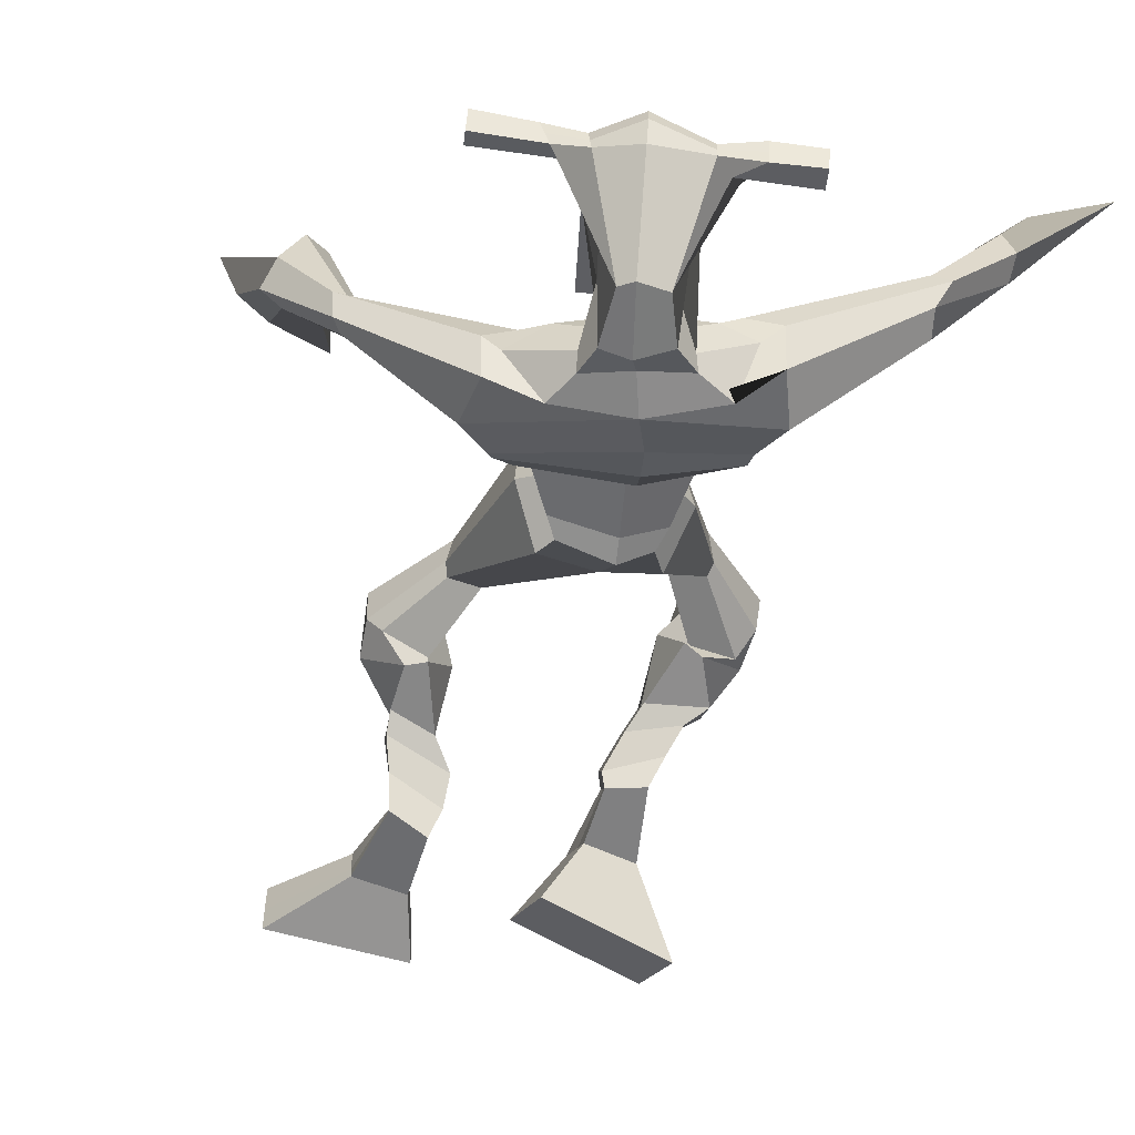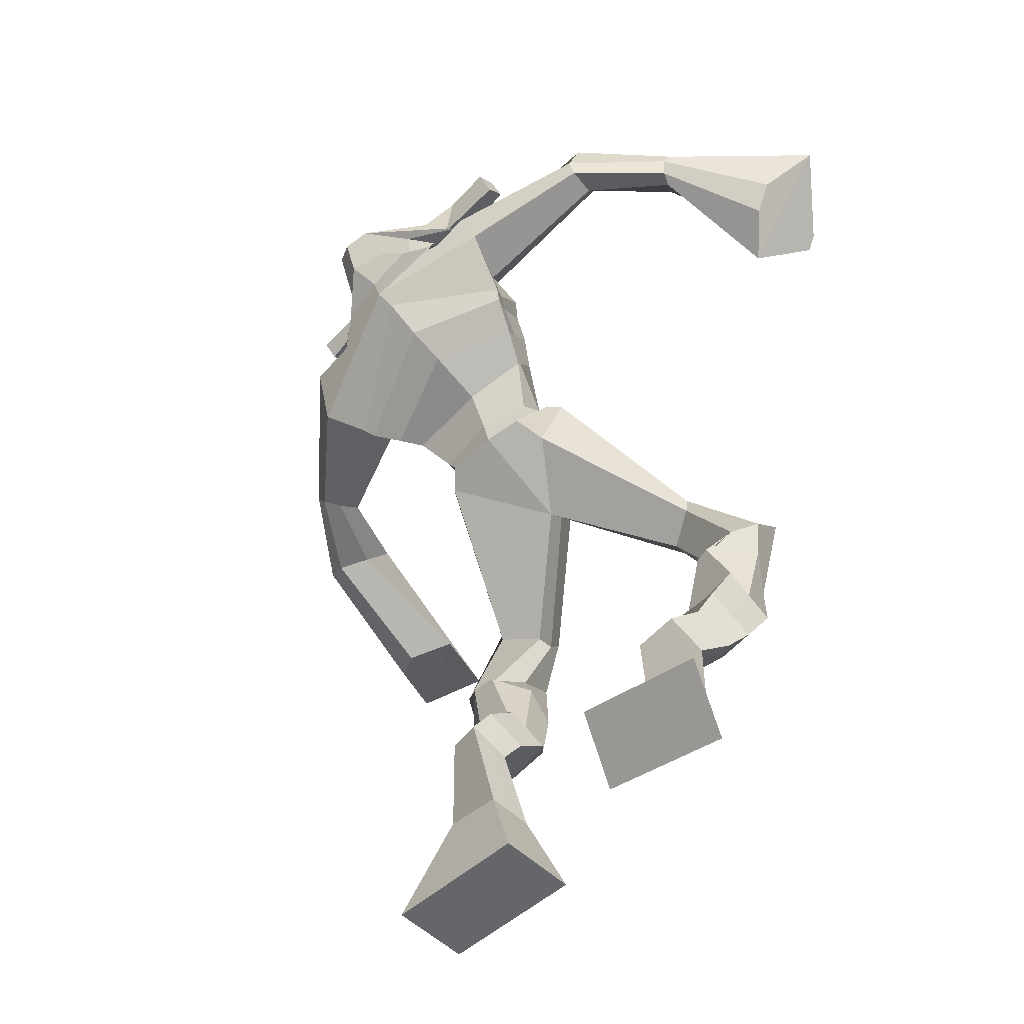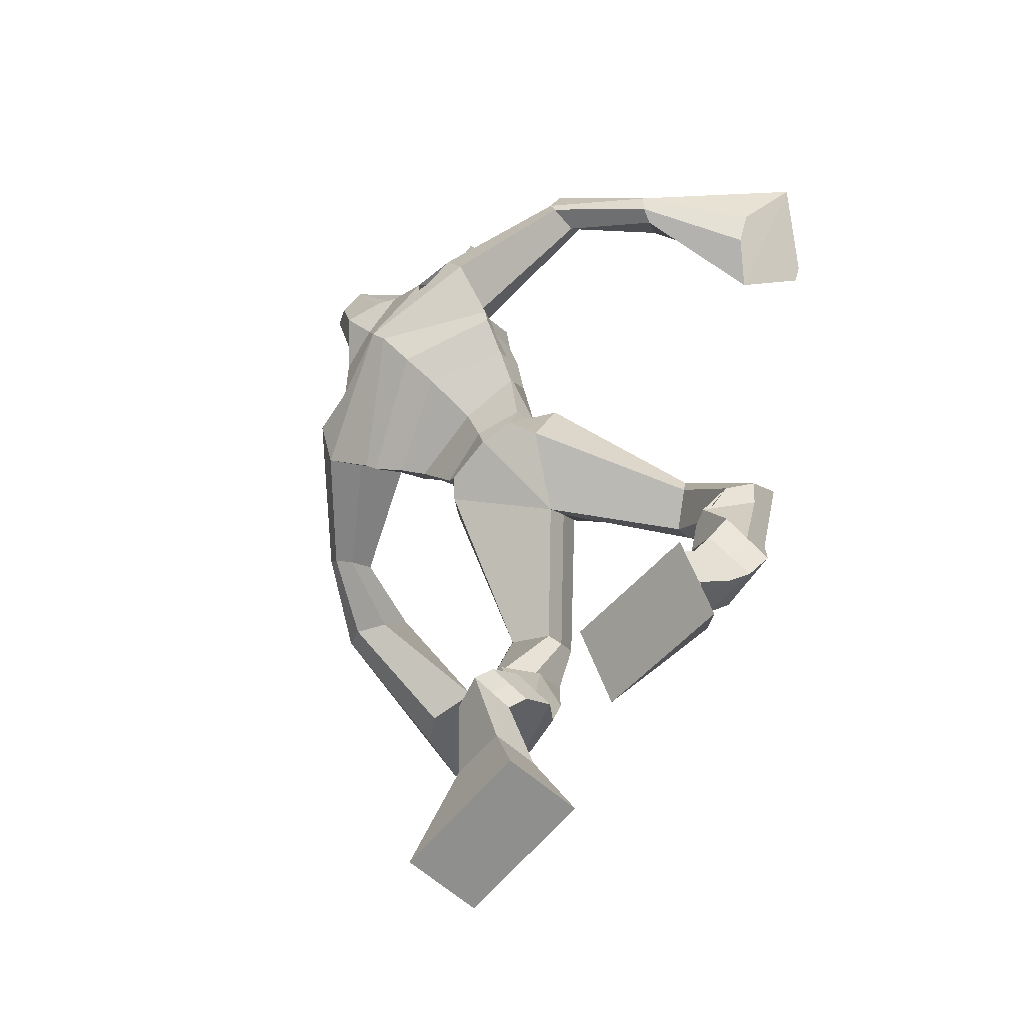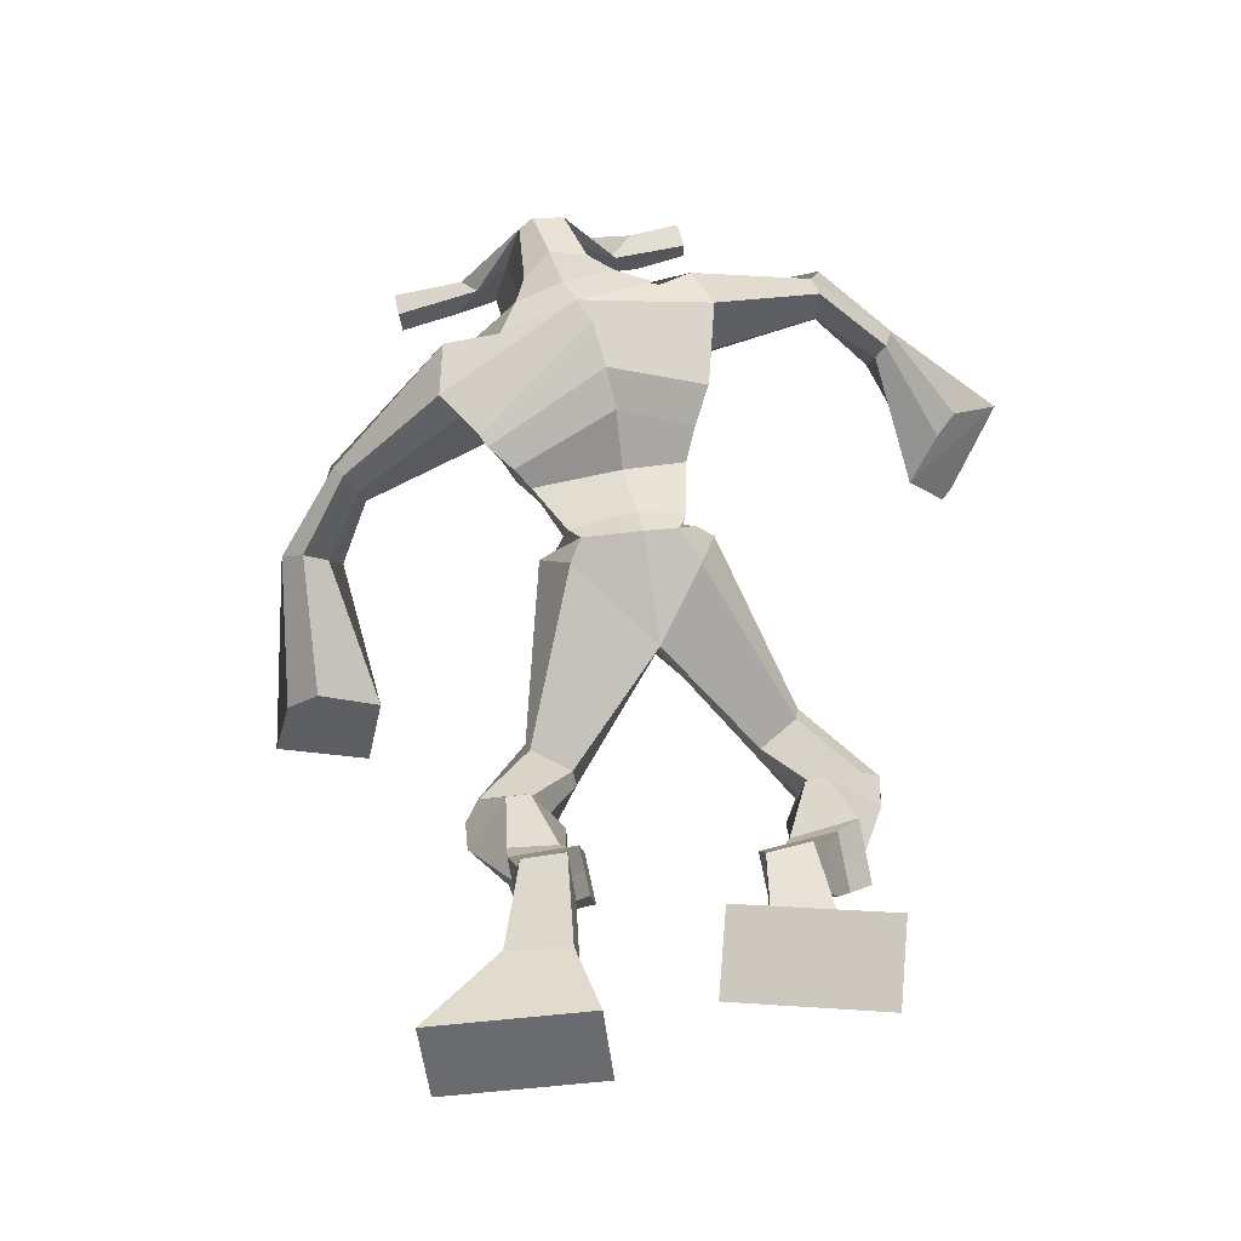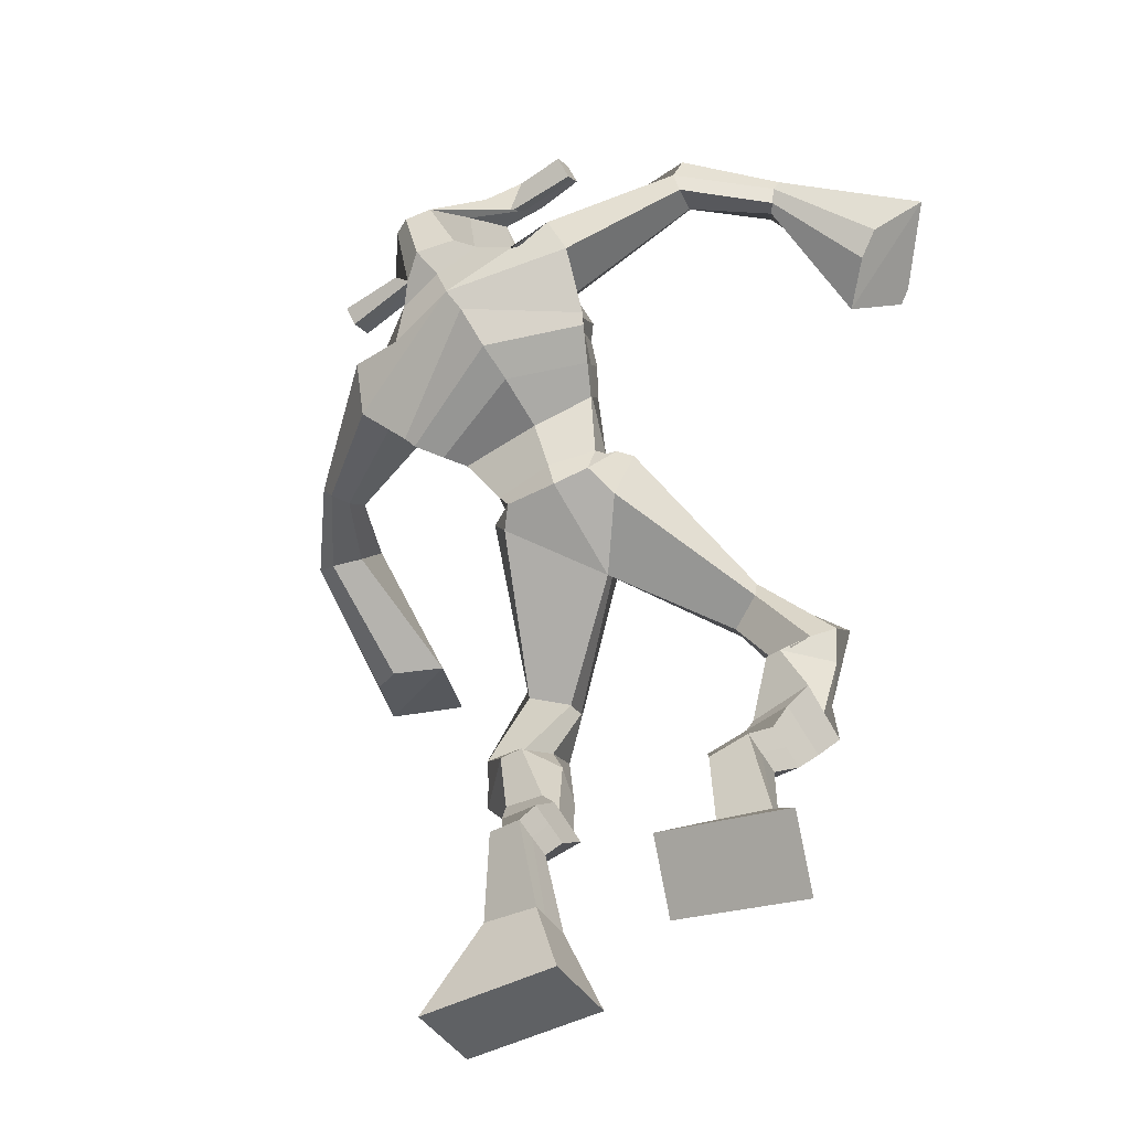
<metadata>
{"format":"obj","ext":"obj","renderer":"f3d","projection":"perspective","resolution":1024,"background":"white","views":[{"elev":-64.7,"azim":162.4,"up":"+Z"},{"elev":-48.7,"azim":-133.8,"up":"+Y"},{"elev":-62.2,"azim":-128.6,"up":"+Y"},{"elev":-49.7,"azim":-172.0,"up":"+Y"},{"elev":-41.7,"azim":-146.3,"up":"+Y"}]}
</metadata>
<code>
o monstruo
v -0.06038 -0.5942 0.3762
v -0.01497 -0.6461 0.2934
v -0.04971 -0.6444 0.4137
v 0.003537 -0.7348 0.3593
v -0.1414 -0.6064 0.3808
v -0.2201 -0.691 0.2905
v -0.1307 -0.6576 0.4187
v -0.2016 -0.7798 0.3565
v -0.0592 -0.4975 0.3674
v -0.06451 -0.5299 0.4215
v -0.117 -0.4803 0.3728
v -0.1229 -0.5118 0.4271
v -0.04956 -0.4799 0.3811
v -0.05521 -0.5117 0.4353
v -0.1326 -0.449 0.4142
v -0.1386 -0.4843 0.4691
v -0.06986 -0.437 0.4303
v -0.07594 -0.4723 0.4851
v -0.1457 -0.4053 0.4349
v -0.153 -0.4499 0.5005
v -0.08468 -0.3958 0.4489
v -0.09197 -0.4403 0.5145
v -0.1734 -0.3742 0.4468
v -0.1809 -0.4275 0.513
v -0.1096 -0.2919 0.4528
v -0.09827 -0.3354 0.5464
v -0.1373 -0.2996 0.441
v -0.1653 -0.3513 0.5309
v -0.12 -0.3002 0.4514
v -0.0964 -0.2424 0.5397
v -0.1827 -0.2922 0.4471
v -0.2038 -0.2334 0.5308
v -0.05313 -0.2007 0.4735
v -0.05627 -0.1467 0.5207
v -0.1041 -0.1828 0.4429
v -0.09406 -0.1409 0.4913
v 0.0582 -0.1618 0.3112
v 0.08008 -0.08696 0.3789
v -0.007425 -0.1027 0.2283
v 0.003173 0.006922 0.3528
v 0.1603 -0.6949 0.2892
v 0.1261 -0.7977 0.2855
v 0.1618 -0.6994 0.3544
v 0.1287 -0.8044 0.3973
v 0.2423 -0.6896 0.2885
v 0.336 -0.8021 0.2804
v 0.2438 -0.6935 0.3529
v 0.3386 -0.8088 0.3923
v 0.164 -0.5784 0.2527
v 0.1627 -0.6001 0.3126
v 0.2233 -0.5641 0.2705
v 0.2178 -0.5942 0.3268
v 0.1546 -0.5441 0.2771
v 0.1489 -0.5744 0.3323
v 0.2347 -0.5329 0.3154
v 0.2286 -0.5677 0.3706
v 0.1547 -0.5127 0.3205
v 0.1486 -0.5474 0.3758
v 0.2522 -0.4908 0.3379
v 0.2462 -0.5348 0.404
v 0.1887 -0.4745 0.3421
v 0.1811 -0.5184 0.4082
v 0.2561 -0.4601 0.3526
v 0.2476 -0.5126 0.4193
v 0.2286 -0.3734 0.3482
v 0.2027 -0.4204 0.4427
v 0.2578 -0.3837 0.3394
v 0.2686 -0.4421 0.4351
v 0.2294 -0.3707 0.3555
v 0.22 -0.3357 0.4564
v 0.2985 -0.3558 0.3653
v 0.3258 -0.3474 0.4461
v 0.1857 -0.2754 0.4088
v 0.2027 -0.2365 0.4686
v 0.2369 -0.2604 0.3783
v 0.2396 -0.2321 0.4361
v 0.159 -0.1107 0.1991
v 0.2047 -0.03759 0.3418
v 0.1231 0.1784 -0.008165
v 0.1497 0.2639 0.09668
v -0.05408 0.2017 0.03664
v -0.004029 0.2215 0.1351
v 0.3134 0.08629 0.05333
v 0.2693 0.1264 0.1669
v 0.02162 0.2237 0.008244
v 0.0562 0.2815 0.09589
v -0.02455 0.2727 0.0319
v 0.02878 0.2902 0.1128
v -0.1929 0.3273 0.126
v -0.1823 0.3594 0.1885
v -0.1832 0.3664 0.1258
v -0.1751 0.3913 0.1651
v -0.2773 0.3679 0.2533
v -0.2472 0.3994 0.3042
v -0.2859 0.3857 0.2447
v -0.2667 0.429 0.2921
v -0.3391 0.3606 0.4164
v -0.3397 0.3731 0.5441
v -0.3677 0.4009 0.4097
v -0.3552 0.3949 0.5407
v 0.2286 0.1558 0.01496
v 0.2404 0.2211 0.1005
v 0.3069 0.1615 0.02469
v 0.2761 0.2005 0.1021
v 0.4689 0.1036 0.1788
v 0.4501 0.1181 0.2362
v 0.4843 0.1222 0.1779
v 0.4747 0.1418 0.2108
v 0.5443 0.07448 0.2834
v 0.5081 0.1372 0.3551
v 0.577 0.08764 0.2919
v 0.5403 0.1476 0.3642
v 0.5539 -0.01619 0.4602
v 0.5034 -0.02987 0.5747
v 0.604 -0.002269 0.4886
v 0.5326 -0.008622 0.5813
v 0.2088 0.4705 0.05597
v 0.2108 0.4888 0.1233
v 0.1252 0.474 0.08372
v 0.1251 0.4777 0.1167
v 0.2633 0.4404 0.08364
v 0.2676 0.4431 0.127
v 0.2484 0.3573 0.148
v 0.1858 0.3769 0.1422
v 0.1088 0.3765 0.149
v 0.1094 0.2749 -0.01395
v 0.195 0.2461 -0.007941
v 0.1565 0.2551 -0.03877
v 0.2642 0.4244 0.1385
v 0.1187 0.4522 0.1314
v 0.2002 0.3302 -0.03265
v 0.1815 0.3445 -0.03819
v 0.1978 0.4462 0.1529
v 0.1393 0.343 -0.03464
v -0.001745 0.4953 0.09337
v 0.000444 0.5095 0.123
v -0.006004 0.4838 0.1384
v -0.009148 0.4653 0.1101
v 0.4031 0.411 0.1011
v 0.4054 0.4266 0.1364
v 0.4004 0.3993 0.1532
v 0.3992 0.3887 0.1185
v 0.005338 0.06344 0.19
v 0.08675 0.03106 0.1664
v 0.2085 0.02001 0.1719
v 0.2142 0.04651 0.2032
v 0.1042 0.07642 0.2413
v 0.01525 0.09662 0.2245
v -0.01196 0.09384 0.1547
v 0.2332 0.06164 0.1893
v 0.001071 0.1329 0.2008
v 0.08454 0.05952 0.08939
v 0.2266 0.02019 0.1384
v 0.1214 0.1846 0.2263
v 0.32 0.4148 0.1464
v 0.324 0.4366 0.133
v 0.3077 0.4252 0.101
v 0.2861 0.4102 0.1091
v 0.06611 0.4815 0.0931
v 0.06848 0.4969 0.1252
v 0.06148 0.4691 0.142
v 0.09728 0.4485 0.107
v 0.1569 0.2506 0.2309
v 0.1503 0.2421 0.2112
v 0.0773 0.2578 0.2093
v 0.2148 0.2274 0.2132
v 0.2137 0.2374 0.2329
v 0.08035 0.2667 0.2291
v 0.1519 0.265 0.04845
v 0.07576 0.2502 -0.002313
v 0.1938 0.2484 0.05318
v 0.107 0.2737 0.05602
v 0.207 0.2061 0.002203
v 0.1438 0.2321 -0.003631
v -0.03599 0.1168 0.1078
v 0.2455 0.08069 0.1692
v -0.00059 0.1697 0.1833
v 0.0911 0.09089 0.04245
v 0.2569 0.03444 0.1079
v 0.1336 0.2435 0.1879
v -0.03871 0.1353 0.1015
v 0.2462 0.1211 0.1955
v -0.01729 0.1795 0.1631
v 0.1029 0.138 0.001573
v 0.2655 0.04391 0.09524
v 0.145 0.2647 0.1321
v 0.06918 -0.04912 0.1762
v 0.1624 -0.05252 0.1899
v 0.0993 0.04535 0.2947
v 0.009064 -0.02888 0.2056
v 0.1563 0.02484 0.2814
v 0.05085 0.03943 0.2864
v -0.2115 -0.7323 0.3212
v -0.05703 -0.6106 0.3887
v -0.1379 -0.6233 0.3934
v -0.00637 -0.6874 0.324
v -0.06225 -0.5135 0.3948
v -0.1202 -0.4962 0.4004
v -0.05248 -0.4958 0.4083
v -0.1356 -0.4667 0.4417
v -0.0729 -0.4547 0.4577
v -0.1494 -0.4276 0.4677
v -0.08833 -0.418 0.4817
v -0.1771 -0.4008 0.4799
v -0.07856 -0.3144 0.5017
v -0.202 -0.323 0.4825
v -0.09639 -0.2707 0.4936
v -0.2041 -0.2595 0.4872
v -0.04967 -0.1964 0.4968
v -0.1069 -0.1616 0.4445
v 0.07075 -0.1168 0.3486
v -0.02234 -0.01393 0.2581
v 0.3372 -0.8052 0.3324
v 0.1607 -0.6968 0.3107
v 0.2428 -0.691 0.3098
v 0.1273 -0.8008 0.3375
v 0.1632 -0.5897 0.2821
v 0.2204 -0.5792 0.2978
v 0.1517 -0.5593 0.3044
v 0.2317 -0.5503 0.343
v 0.1517 -0.5301 0.3481
v 0.2492 -0.5128 0.371
v 0.1849 -0.4965 0.3751
v 0.2519 -0.4864 0.386
v 0.1904 -0.3939 0.3941
v 0.3138 -0.4175 0.3904
v 0.2128 -0.3544 0.4038
v 0.3202 -0.3619 0.3983
v 0.184 -0.2776 0.4324
v 0.2445 -0.2414 0.3846
v 0.2085 -0.04102 0.2447
v -0.02103 0.1929 0.109
v 0.296 0.102 0.1029
v 0.008298 0.283 0.06672
v -0.01777 0.303 0.09249
v -0.1819 0.3353 0.1713
v -0.1938 0.3997 0.1367
v -0.2611 0.3806 0.2803
v -0.2864 0.4202 0.2639
v -0.2922 0.3153 0.4608
v -0.4311 0.4697 0.4556
v 0.2917 0.1871 0.05853
v 0.3158 0.1841 0.09358
v 0.4493 0.09193 0.1985
v 0.4925 0.1477 0.1929
v 0.5185 0.103 0.3195
v 0.5665 0.1213 0.3285
v 0.4658 -0.03799 0.4705
v 0.6399 0.009323 0.5735
v 0.2121 0.4903 0.08612
v 0.1252 0.4759 0.1002
v 0.2655 0.4418 0.1053
v 0.2131 0.3032 0.05326
v 0.1205 0.3159 0.05679
v 0.2334 0.3771 0.05297
v 0.1277 0.398 0.04851
v -0.00065 0.5024 0.1082
v -0.007576 0.4746 0.1243
v 0.4043 0.4188 0.1188
v 0.3998 0.394 0.1359
v 0.2099 0.03135 0.1864
v 0.007062 0.06965 0.1963
v 0.229 0.03688 0.1593
v -0.007159 0.1079 0.1715
v 0.3031 0.4125 0.1277
v 0.3158 0.4309 0.117
v 0.07938 0.4588 0.1245
v 0.06729 0.4892 0.1092
v 0.08076 0.2619 0.02778
v 0.2109 0.2242 0.02823
v 0.2503 0.05041 0.129
v -0.01895 0.1359 0.1375
v 0.2636 0.05715 0.1138
v -0.02661 0.1489 0.1219
v 0.018 0.003812 0.2476
v 0.1704 -0.02037 0.2354
v 0.06151 -0.0869 0.1789
v 0.1436 -0.07945 0.1844
v 0.09186 -0.0153 0.3479
v 0.01736 -0.06358 0.1986
v 0.1722 0.01236 0.3143
v 0.03574 0.0313 0.3205
v 0.1865 -0.02812 0.2417
v 0.000706 0.000928 0.2492
f 1 5 11 9
f 4 3 7 8
f 193 195 5 6
f 193 196 4 8
f 196 194 3 4
f 6 5 1 2
f 198 12 16 200
f 7 3 10 12
f 195 7 12 198
f 194 1 9 197
f 200 16 20 202
f 12 10 14 16
f 9 11 15 13
f 197 9 13 199
f 20 18 22 24
f 16 14 18 20
f 13 15 19 17
f 199 13 17 201
f 21 23 27 25
f 17 19 23 21
f 201 17 21 203
f 202 20 24 204
f 206 28 32 208
f 203 21 25 205
f 204 24 28 206
f 24 22 26 28
f 29 31 35 33
f 28 26 30 32
f 25 27 31 29
f 205 25 29 207
f 209 33 37 211
f 207 29 33 209
f 208 32 36 210
f 32 30 34 36
f 185 184 79 83
f 210 36 40 212
f 36 34 38 40
f 33 35 39 37
f 41 49 51 45
f 44 48 47 43
f 213 46 45 215
f 213 48 44 216
f 216 44 43 214
f 46 42 41 45
f 218 220 56 52
f 47 52 50 43
f 215 218 52 47
f 214 217 49 41
f 220 222 60 56
f 52 56 54 50
f 49 53 55 51
f 217 219 53 49
f 60 64 62 58
f 56 60 58 54
f 53 57 59 55
f 219 221 57 53
f 61 65 67 63
f 57 61 63 59
f 221 223 61 57
f 222 224 64 60
f 226 228 72 68
f 223 225 65 61
f 224 226 68 64
f 64 68 66 62
f 69 73 75 71
f 68 72 70 66
f 65 69 71 67
f 225 227 69 65
f 229 211 37 73
f 227 229 73 69
f 228 230 76 72
f 72 76 74 70
f 184 181 81 79
f 230 231 78 76
f 76 78 38 74
f 73 37 77 75
f 268 159 135 257
f 133 129 122 118
f 186 182 84 80
f 274 183 82 232
f 273 185 83 233
f 183 186 80 82
f 234 235 88 86
f 82 88 92 90
f 82 80 86 88
f 79 81 87 85
f 90 92 96 94
f 235 87 91 237
f 232 82 90 236
f 87 81 89 91
f 95 93 97 99
f 236 90 94 238
f 91 89 93 95
f 237 91 95 239
f 240 98 100 241
f 239 95 99 241
f 94 96 100 98
f 238 94 98 240
f 242 102 104 243
f 83 79 101 103
f 80 84 104 102
f 104 84 106 108
f 108 106 110 112
f 83 103 107 105
f 233 83 105 244
f 243 104 108 245
f 109 111 115 113
f 245 108 112 247
f 105 107 111 109
f 244 105 109 246
f 248 113 115 249
f 246 109 113 248
f 112 110 114 116
f 247 112 116 249
f 250 117 119 251
f 250 118 122 252
f 156 155 141 140
f 131 132 117 121
f 132 134 119 117
f 130 133 118 120
f 172 169 124 125
f 174 170 126 128
f 173 174 128 127
f 270 173 127 253
f 169 171 123 124
f 269 172 125 254
f 129 133 163 167
f 128 126 134 132
f 127 128 132 131
f 253 127 131 255
f 130 125 165 168
f 254 125 130 256
f 258 137 136 257
f 161 160 136 137
f 267 161 137 258
f 159 162 138 135
f 260 142 139 259
f 158 157 139 142
f 266 156 140 259
f 265 158 142 260
f 192 189 147 148
f 276 188 145 261
f 275 192 148 262
f 189 191 146 147
f 187 190 143 144
f 188 187 144 145
f 148 147 154 151
f 261 145 153 263
f 262 148 151 264
f 147 146 150 154
f 144 143 149 152
f 145 144 152 153
f 255 131 158 265
f 252 122 156 266
f 131 121 157 158
f 122 129 155 156
f 119 134 162 159
f 256 130 161 267
f 130 120 160 161
f 251 119 159 268
f 165 164 163 168
f 164 166 167 163
f 133 130 168 163
f 123 129 167 166
f 124 123 166 164
f 125 124 164 165
f 234 86 172 269
f 80 102 171 169
f 242 101 173 270
f 101 79 174 173
f 79 85 170 174
f 86 80 169 172
f 151 154 180 177
f 263 153 179 271
f 264 151 177 272
f 154 150 176 180
f 152 149 175 178
f 153 152 178 179
f 177 180 186 183
f 271 179 185 273
f 272 177 183 274
f 180 176 182 186
f 178 175 181 184
f 179 178 184 185
f 278 277 187 188
f 277 280 190 187
f 279 281 191 189
f 284 282 192 275
f 283 278 188 276
f 282 279 189 192
f 281 283 276 191
f 280 284 275 190
f 175 272 274 181
f 176 271 273 182
f 149 264 272 175
f 150 263 271 176
f 102 242 270 171
f 85 234 269 170
f 120 251 268 160
f 134 256 267 162
f 121 252 266 157
f 129 255 265 155
f 143 262 264 149
f 146 261 263 150
f 190 275 262 143
f 191 276 261 146
f 155 265 260 141
f 157 266 259 139
f 141 260 259 140
f 162 267 258 138
f 138 258 257 135
f 126 254 256 134
f 123 253 255 129
f 170 269 254 126
f 171 270 253 123
f 117 250 252 121
f 118 250 251 120
f 111 247 249 115
f 110 246 248 114
f 114 248 249 116
f 106 244 246 110
f 107 245 247 111
f 103 243 245 107
f 84 233 244 106
f 101 242 243 103
f 93 238 240 97
f 96 239 241 100
f 97 240 241 99
f 92 237 239 96
f 89 236 238 93
f 81 232 236 89
f 88 235 237 92
f 85 87 235 234
f 182 273 233 84
f 181 274 232 81
f 160 268 257 136
f 75 77 231 230
f 71 75 230 228
f 70 74 229 227
f 74 38 211 229
f 66 70 227 225
f 63 67 226 224
f 62 66 225 223
f 67 71 228 226
f 59 63 224 222
f 58 62 223 221
f 54 58 221 219
f 50 54 219 217
f 55 59 222 220
f 43 50 217 214
f 45 51 218 215
f 51 55 220 218
f 42 216 214 41
f 46 213 216 42
f 48 213 215 47
f 35 210 212 39
f 31 208 210 35
f 30 207 209 34
f 34 209 211 38
f 26 205 207 30
f 23 204 206 27
f 22 203 205 26
f 27 206 208 31
f 19 202 204 23
f 18 201 203 22
f 14 199 201 18
f 10 197 199 14
f 15 200 202 19
f 3 194 197 10
f 5 195 198 11
f 11 198 200 15
f 2 1 194 196
f 6 2 196 193
f 8 7 195 193
f 39 212 284 280
f 78 231 283 281
f 40 38 279 282
f 231 77 278 283
f 212 40 282 284
f 38 78 281 279
f 37 39 280 277
f 77 37 277 278

</code>
